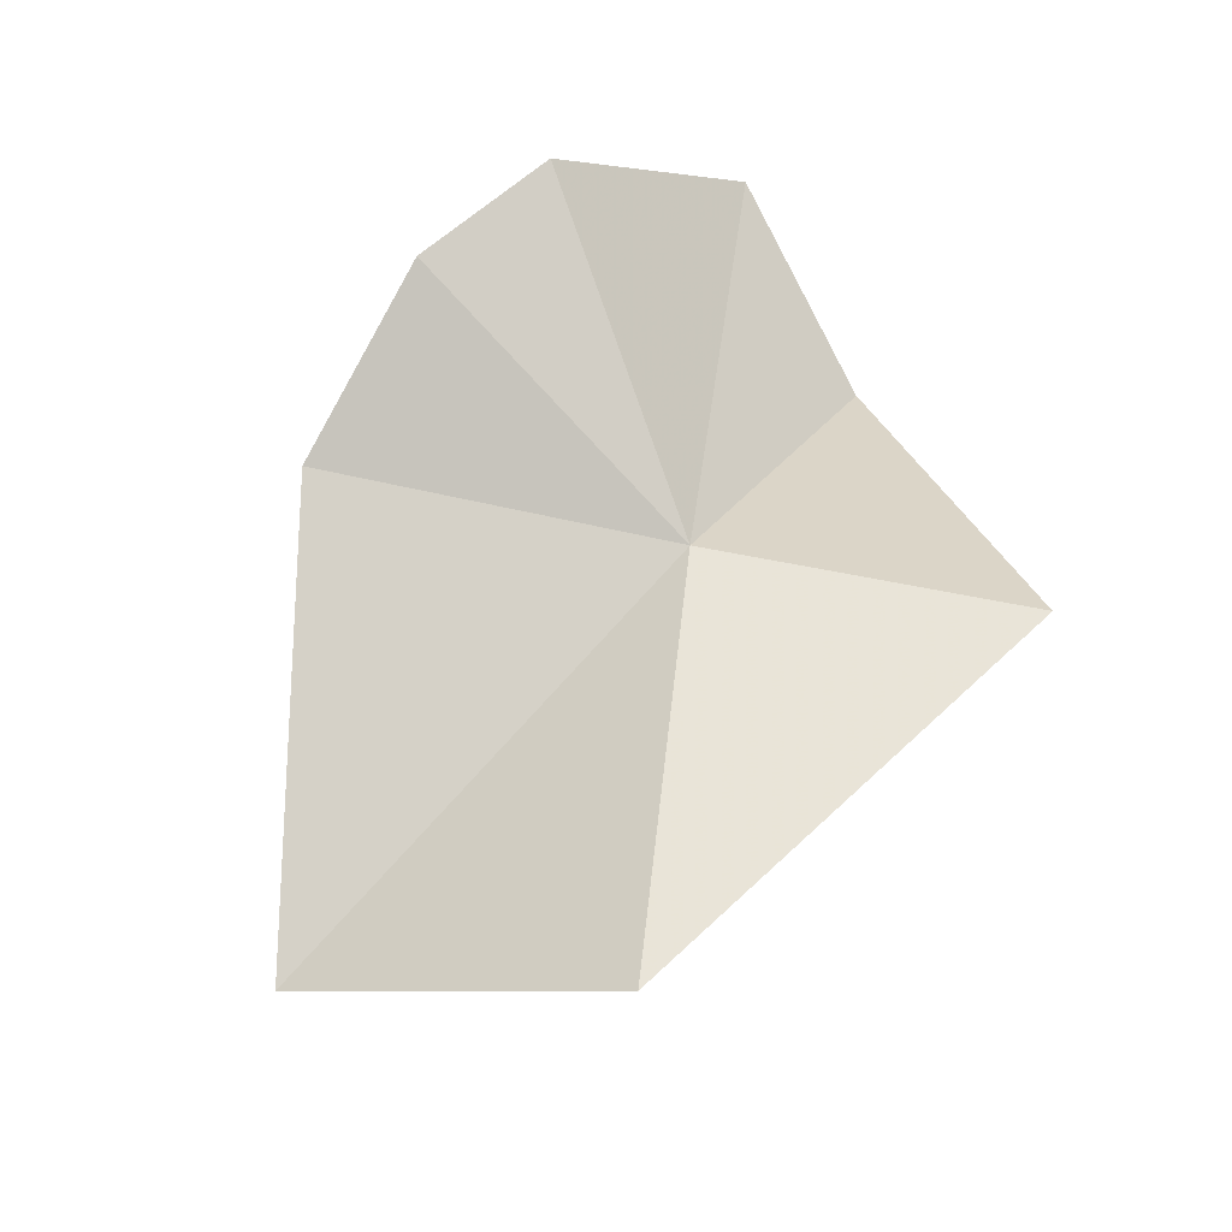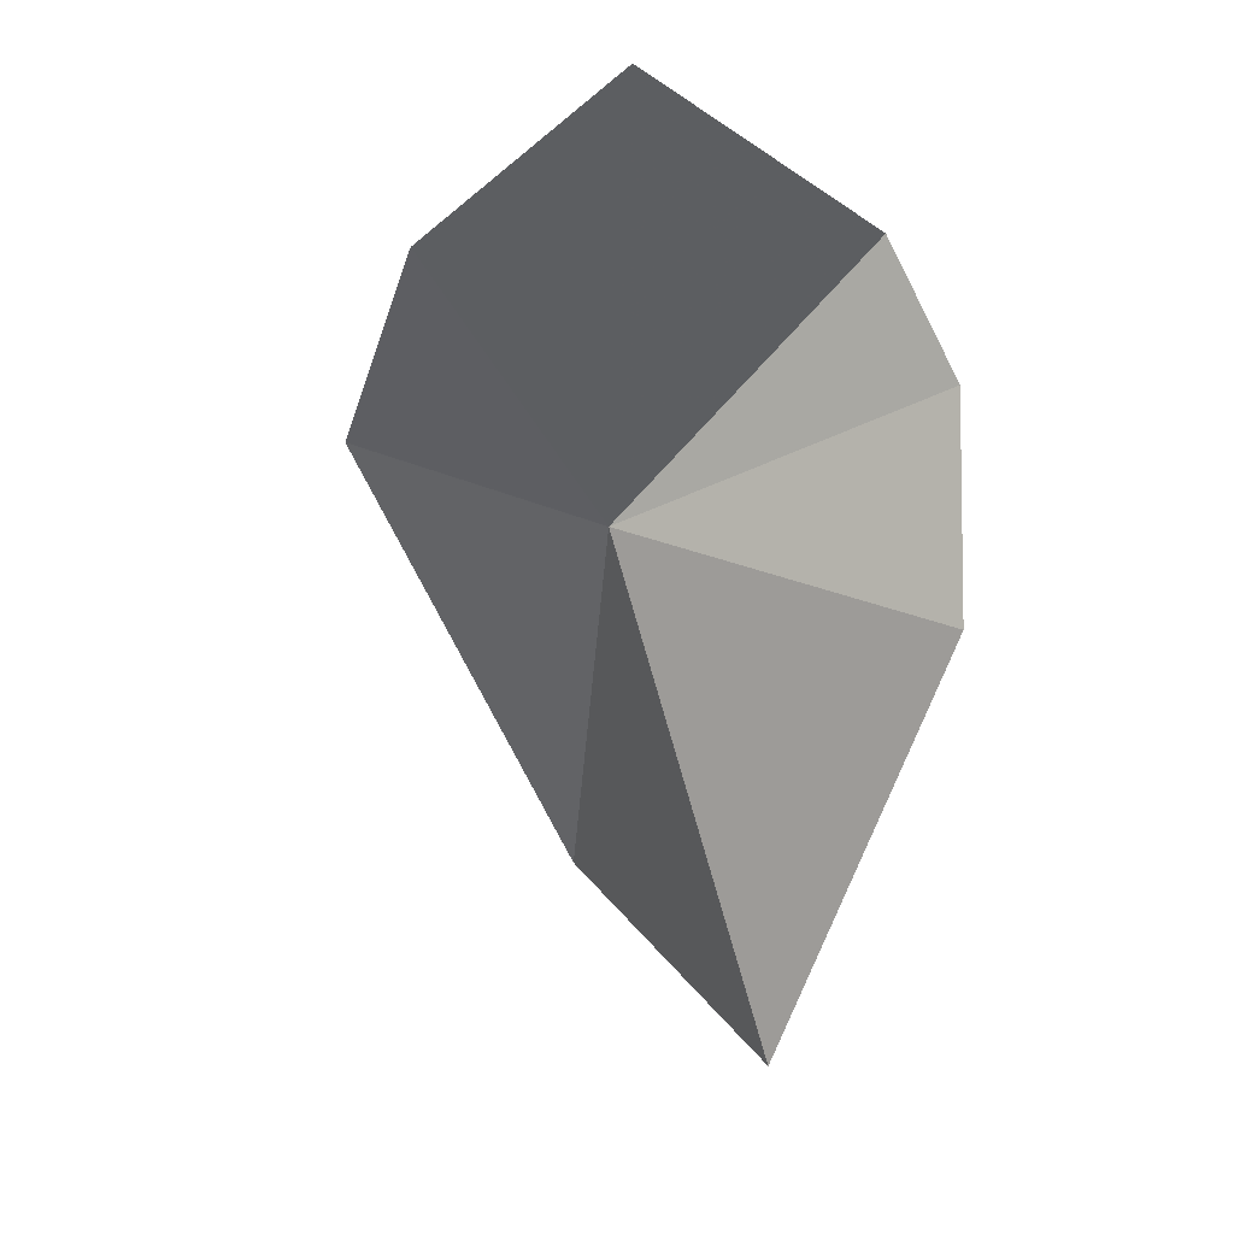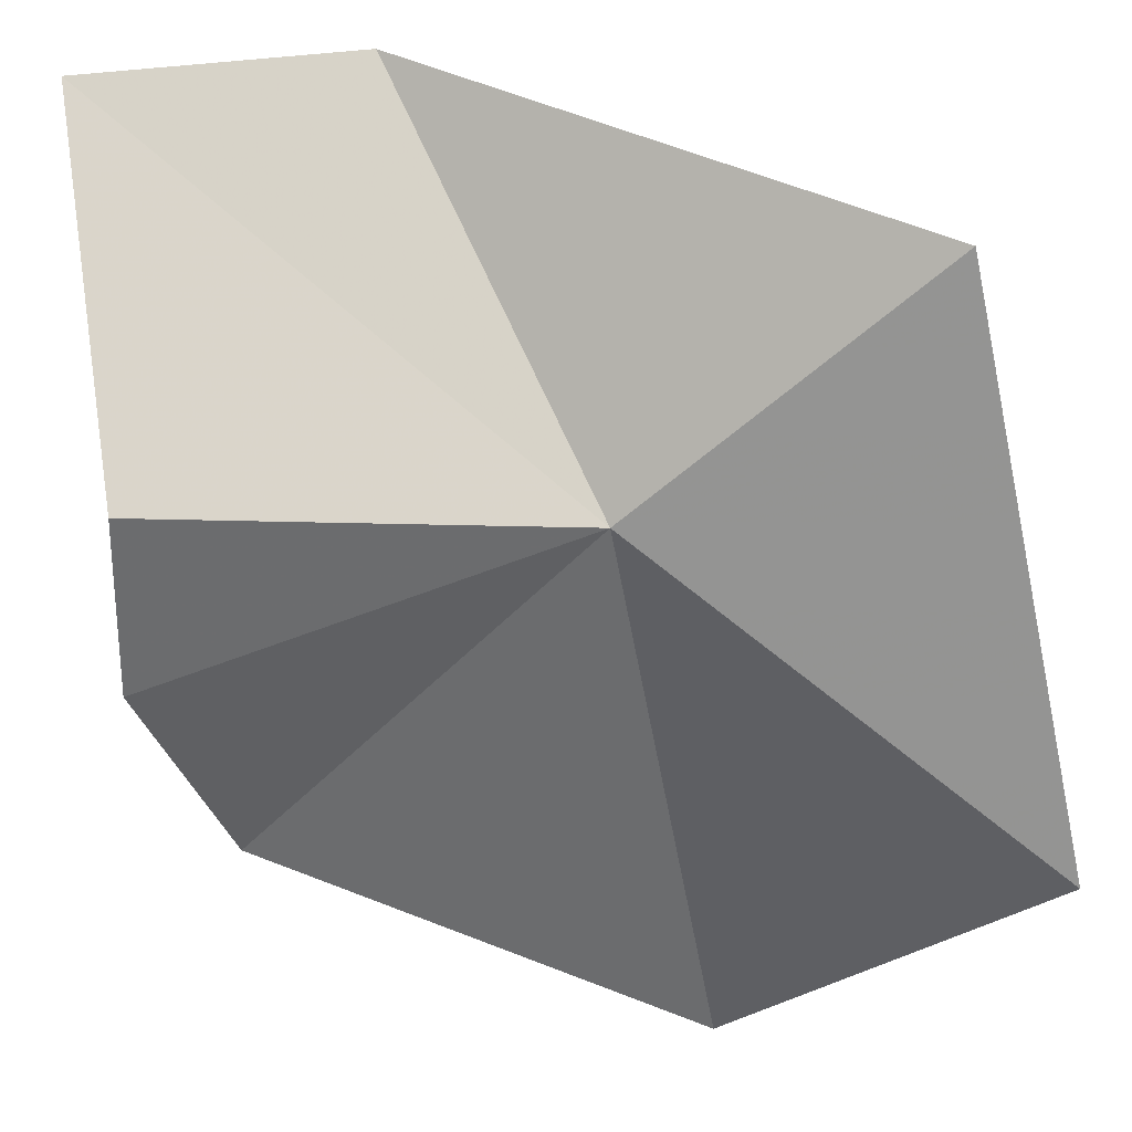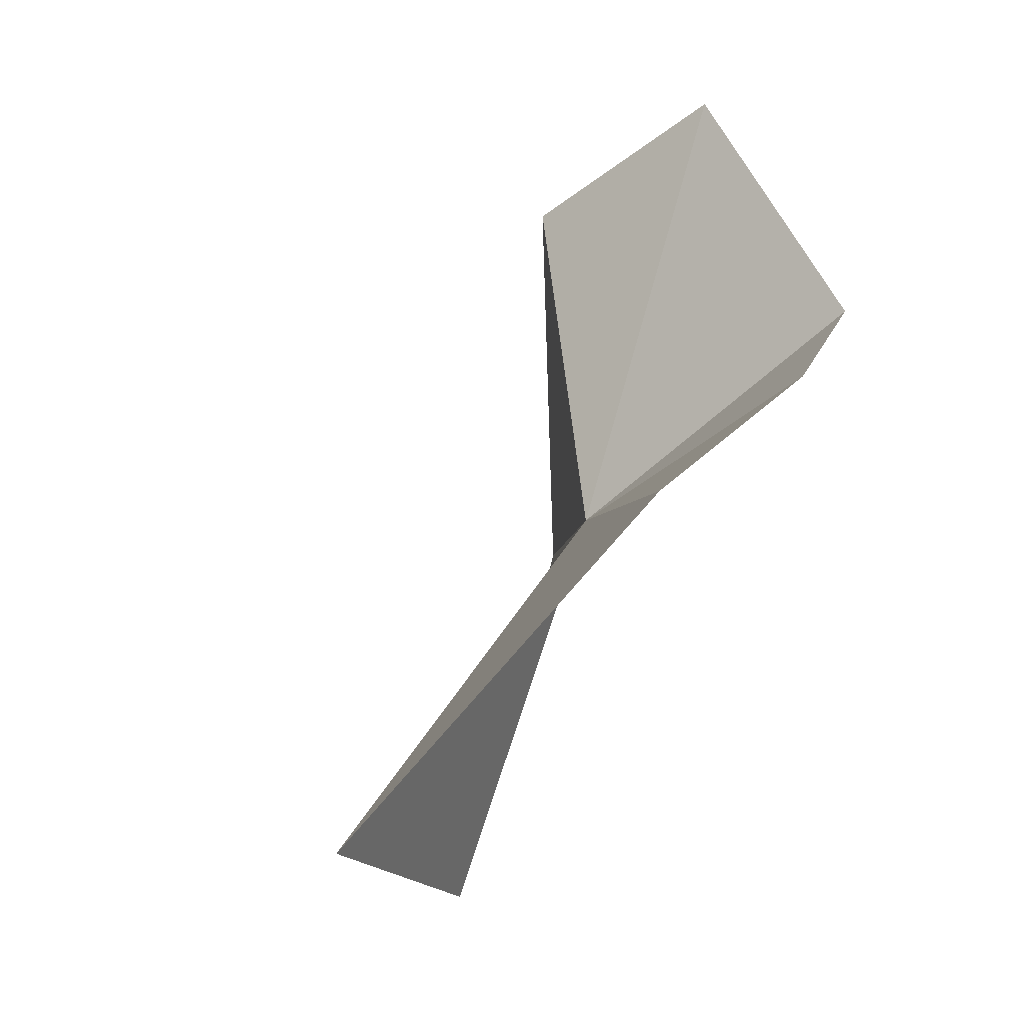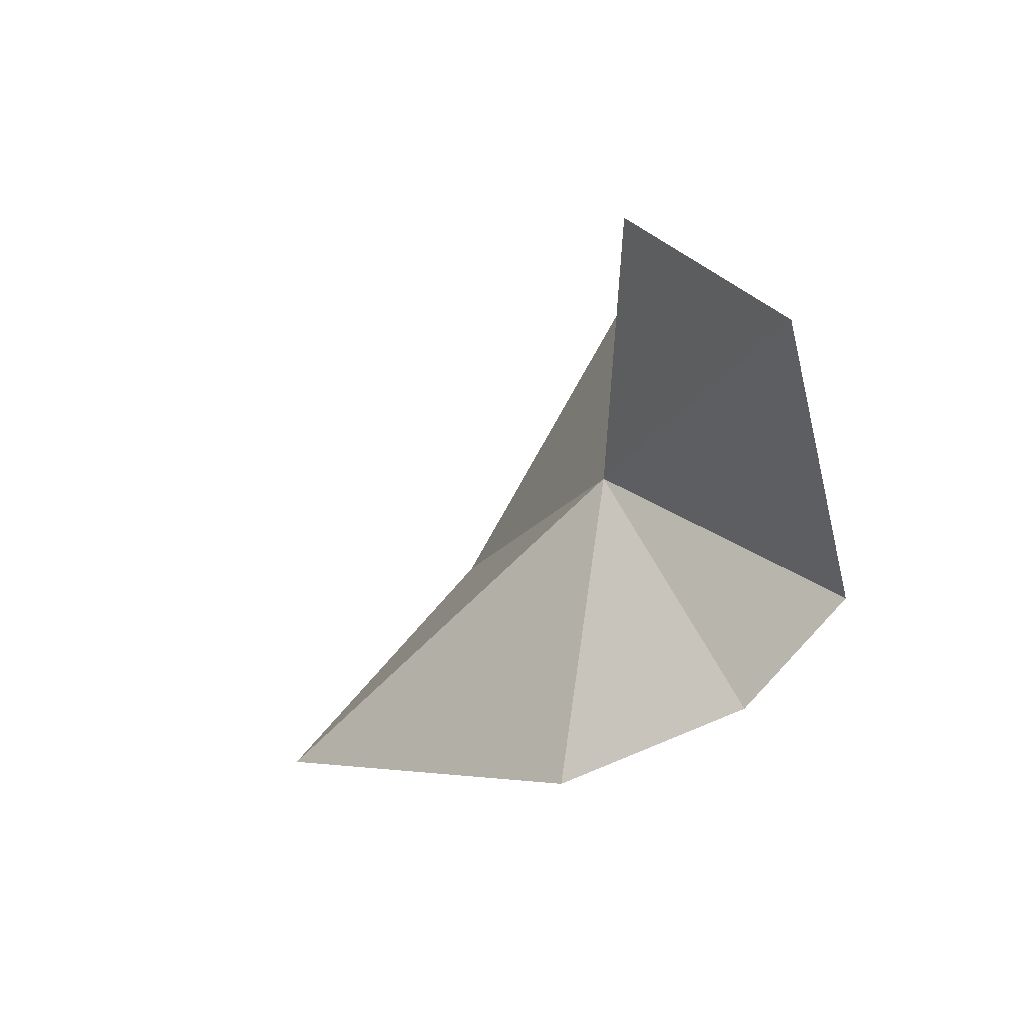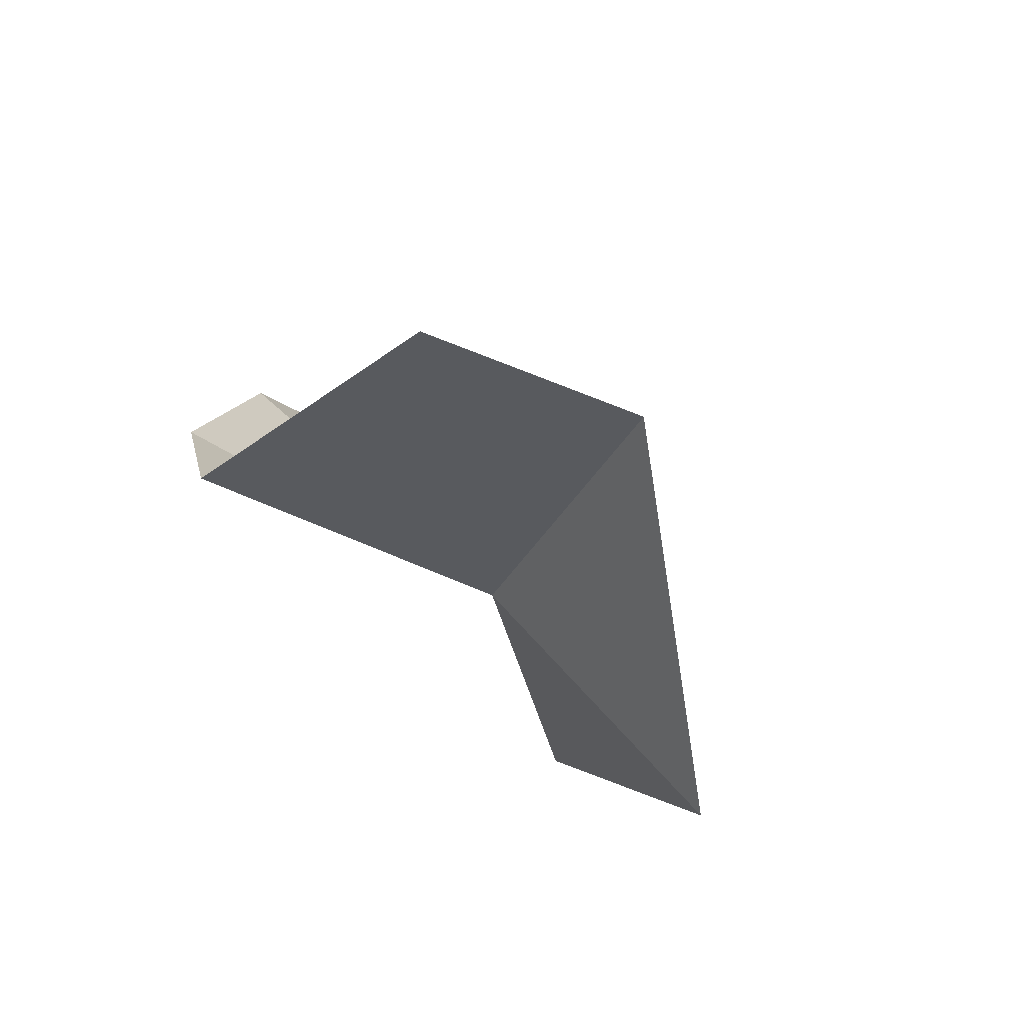
<metadata>
{"format":"obj","ext":"obj","renderer":"f3d","projection":"perspective","resolution":1024,"background":"white","views":[{"elev":-56.5,"azim":156.1,"up":"+Z"},{"elev":59.8,"azim":8.5,"up":"+Z"},{"elev":79.2,"azim":126.7,"up":"+Y"},{"elev":9.0,"azim":61.6,"up":"+Z"},{"elev":76.6,"azim":79.6,"up":"+Z"},{"elev":42.5,"azim":-156.5,"up":"+Z"}]}
</metadata>
<code>
v 269.1 134.8 58.54
v 259.7 138.8 55.37
v 263.4 136.1 69.67
v 268.6 129.7 44.56
v 269 139.9 73.9
v 276.2 121.4 49.66
v 276.4 141.1 66.56
v 280.1 131.1 61.34
v 279.1 137.4 64.66
f 1 2 3
f 1 4 2
f 1 3 5
f 1 6 4
f 1 5 7
f 1 8 6
f 1 7 9
f 1 9 8

</code>
